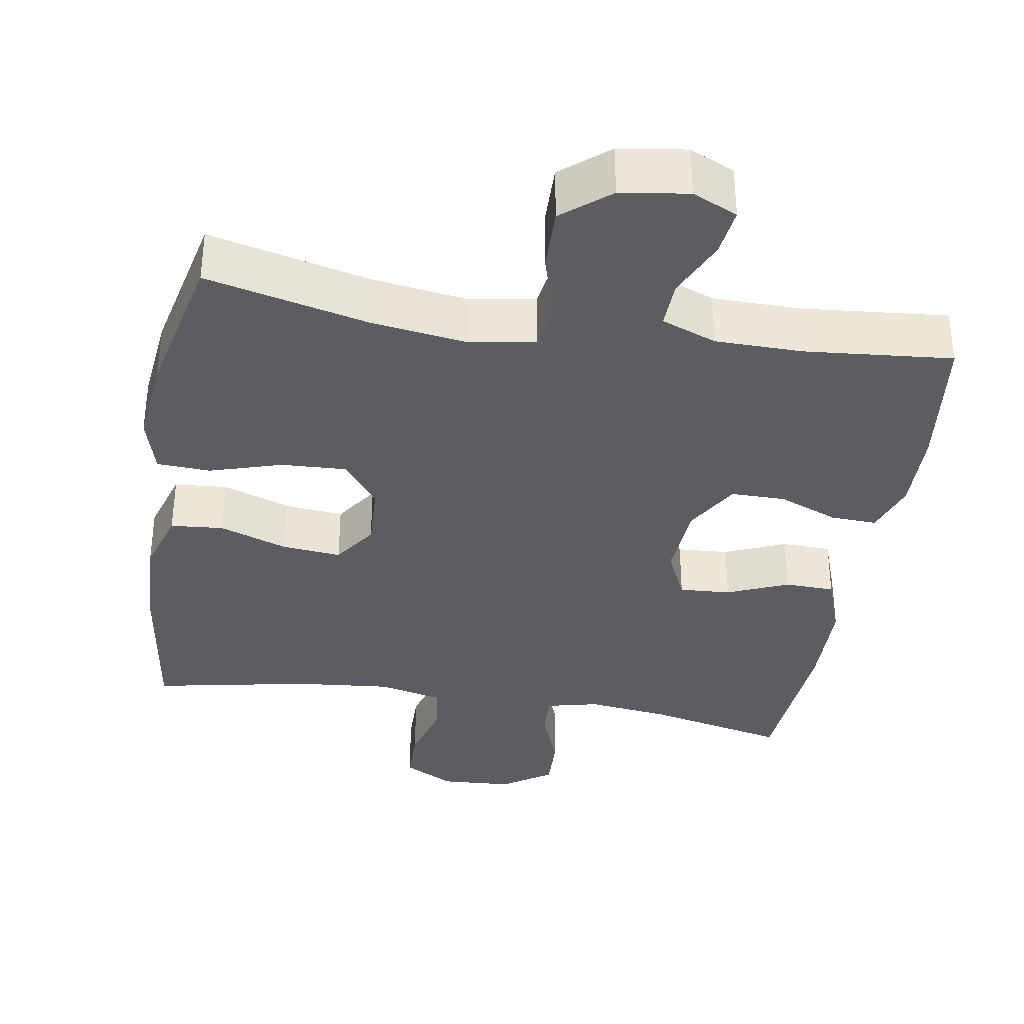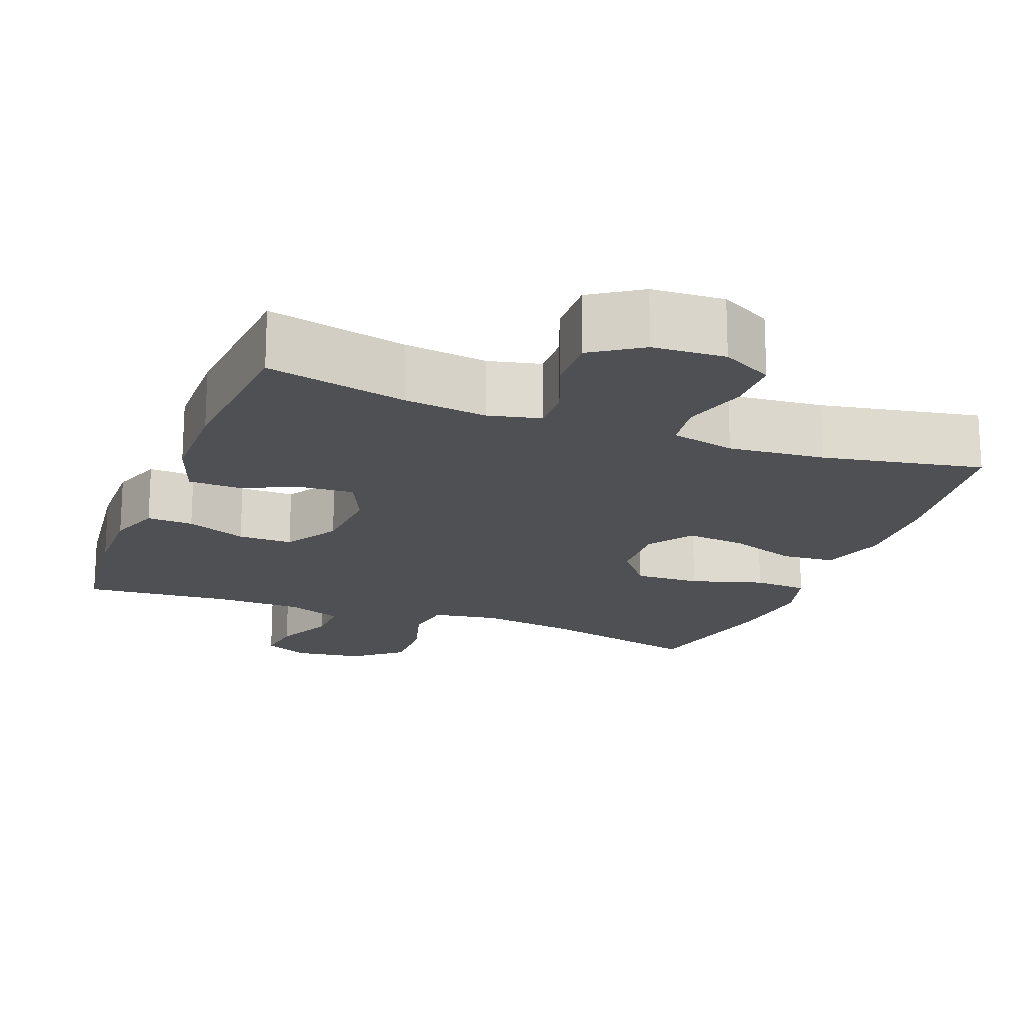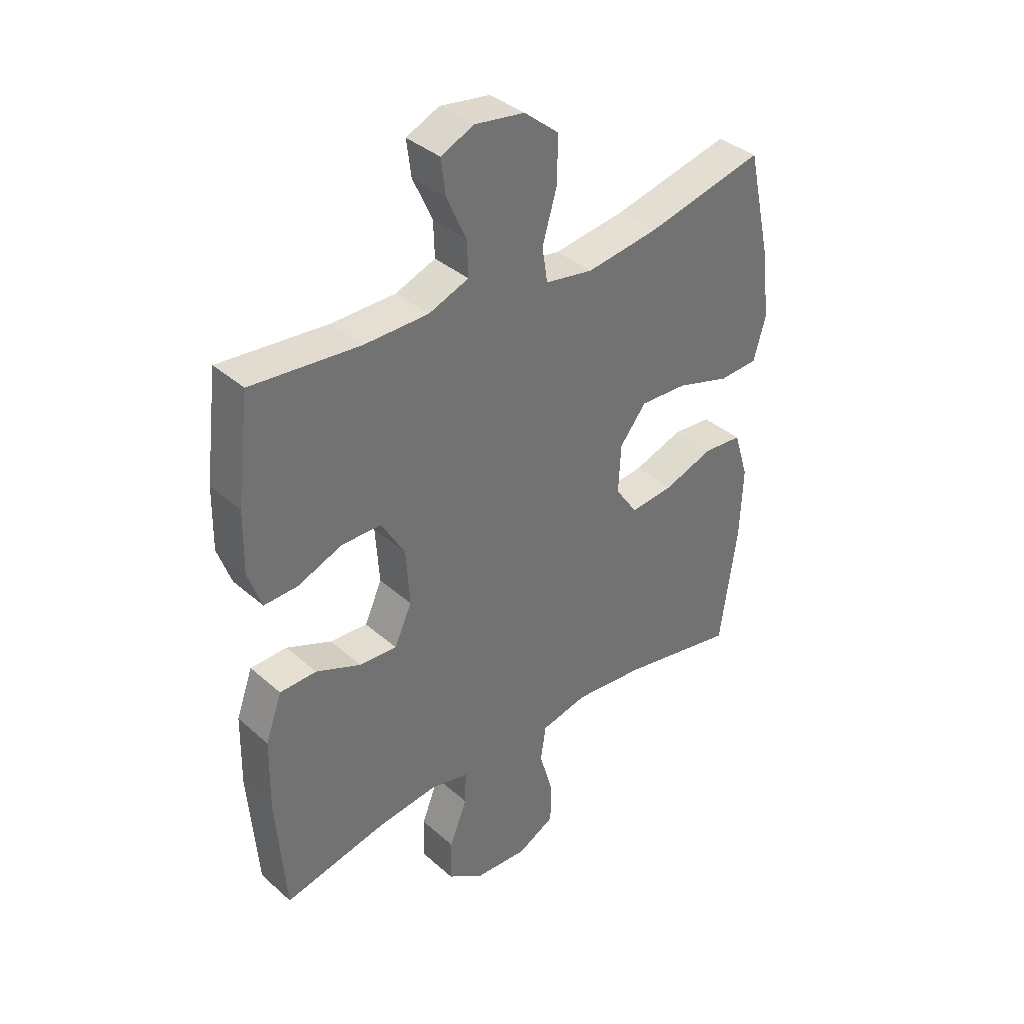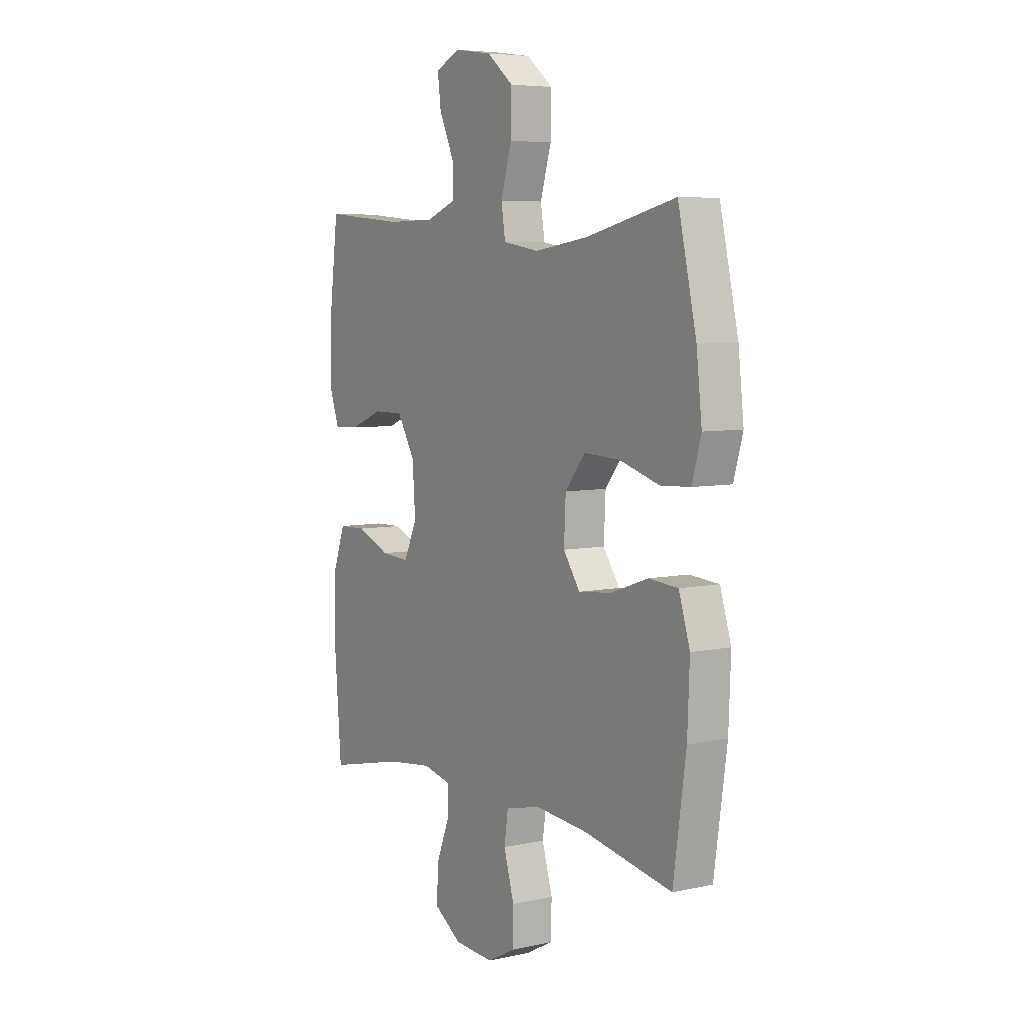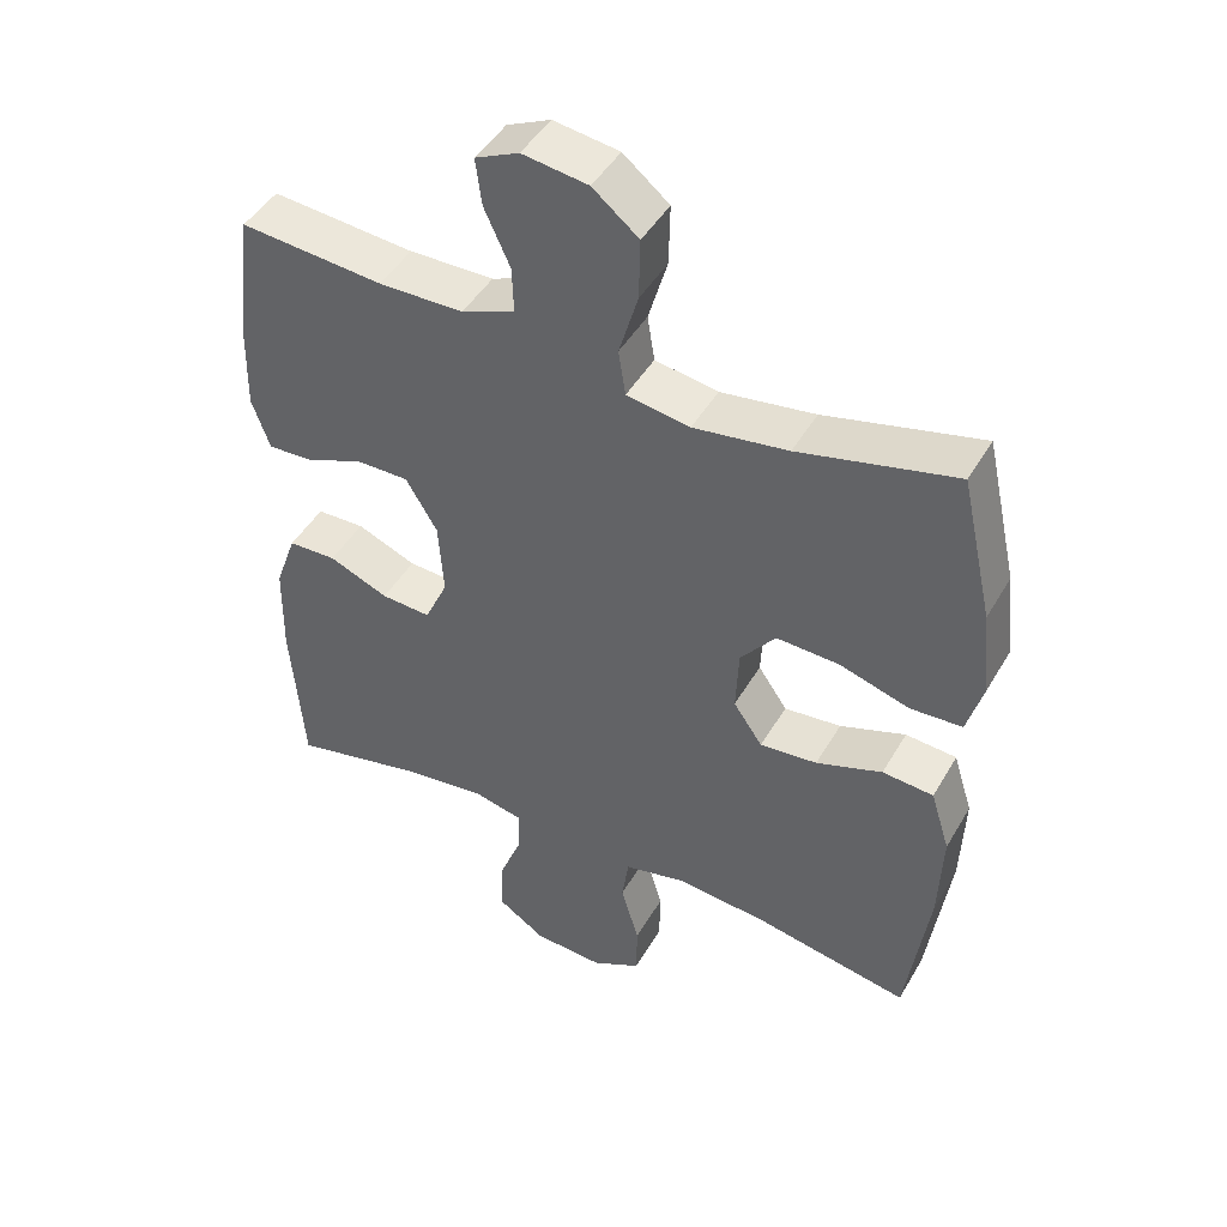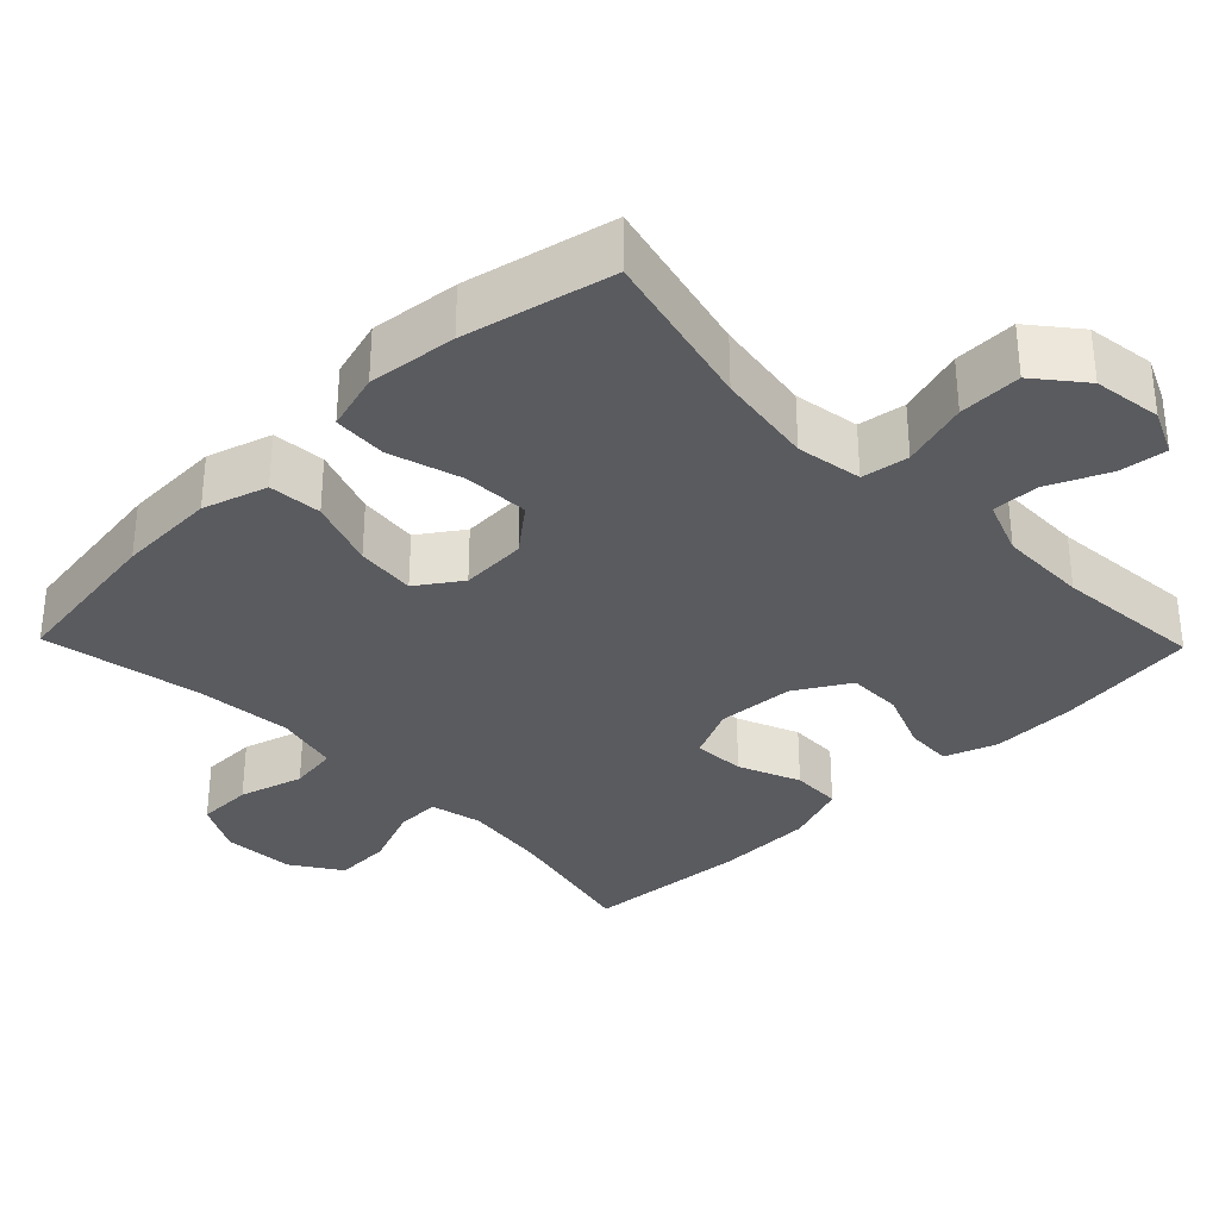
<metadata>
{"format":"obj","ext":"obj","renderer":"f3d","projection":"perspective","resolution":1024,"background":"white","views":[{"elev":-35.9,"azim":-9.3,"up":"+Y"},{"elev":-18.5,"azim":158.9,"up":"+Y"},{"elev":37.0,"azim":138.3,"up":"+Z"},{"elev":6.1,"azim":-123.1,"up":"+Z"},{"elev":45.6,"azim":-151.4,"up":"+Z"},{"elev":-33.5,"azim":-45.8,"up":"+Y"}]}
</metadata>
<code>
o path4526
v 0.3017 0.0375 0.4814
v 0.1812 0.0375 0.4829
v 0.1053 0.0375 0.5119
v 0.1076 0.0375 0.5776
v 0.1444 0.0375 0.6584
v 0.1529 0.0375 0.7249
v 0.09085 0.0375 0.753
v -0.002754 0.0375 0.7394
v -0.0683 0.0375 0.6859
v -0.06655 0.0375 0.5996
v -0.03957 0.0375 0.5077
v -0.0497 0.0375 0.4428
v -0.1397 0.0375 0.4278
v -0.274 0.0375 0.4471
v -0.4966 0.0375 0.4997
v -0.5426 0.0375 0.2951
v -0.5561 0.0375 0.1727
v -0.5335 0.0375 0.09303
v -0.4596 0.0375 0.08915
v -0.36 0.0375 0.1195
v -0.2704 0.0375 0.1237
v -0.2205 0.0375 0.06127
v -0.2163 0.0375 -0.02921
v -0.2578 0.0375 -0.08943
v -0.3394 0.0375 -0.0814
v -0.4333 0.0375 -0.04848
v -0.5062 0.0375 -0.05442
v -0.5338 0.0375 -0.1429
v -0.5285 0.0375 -0.2775
v -0.4966 0.0375 -0.502
v -0.2778 0.0375 -0.4598
v -0.1458 0.0375 -0.4472
v -0.05754 0.0375 -0.4674
v -0.0478 0.0375 -0.5339
v -0.07361 0.0375 -0.6223
v -0.0725 0.0375 -0.6988
v -0.00244 0.0375 -0.7355
v 0.09678 0.0375 -0.7296
v 0.1649 0.0375 -0.6843
v 0.1621 0.0375 -0.6071
v 0.129 0.0375 -0.5233
v 0.127 0.0375 -0.4625
v 0.1987 0.0375 -0.4457
v 0.3127 0.0375 -0.4596
v 0.5053 0.0375 -0.502
v 0.523 0.0375 -0.2783
v 0.5206 0.0375 -0.1451
v 0.4899 0.0375 -0.05945
v 0.4213 0.0375 -0.05764
v 0.3368 0.0375 -0.0928
v 0.266 0.0375 -0.09723
v 0.2331 0.0375 -0.02532
v 0.2404 0.0375 0.08023
v 0.285 0.0375 0.1546
v 0.3598 0.0375 0.1545
v 0.4423 0.0375 0.1215
v 0.5058 0.0375 0.1188
v 0.5313 0.0375 0.1907
v 0.529 0.0375 0.3055
v 0.5053 0.0375 0.4997
v 0.3017 -0.0375 0.4814
v 0.1812 -0.0375 0.4829
v 0.1053 -0.0375 0.5119
v 0.1076 -0.0375 0.5776
v 0.1444 -0.0375 0.6584
v 0.1529 -0.0375 0.7249
v 0.09085 -0.0375 0.753
v -0.002754 -0.0375 0.7394
v -0.0683 -0.0375 0.6859
v -0.06655 -0.0375 0.5996
v -0.03957 -0.0375 0.5077
v -0.0497 -0.0375 0.4428
v -0.1397 -0.0375 0.4278
v -0.274 -0.0375 0.4471
v -0.4966 -0.0375 0.4997
v -0.5426 -0.0375 0.2951
v -0.5561 -0.0375 0.1727
v -0.5335 -0.0375 0.09303
v -0.4596 -0.0375 0.08915
v -0.36 -0.0375 0.1195
v -0.2704 -0.0375 0.1237
v -0.2205 -0.0375 0.06127
v -0.2163 -0.0375 -0.02921
v -0.2578 -0.0375 -0.08943
v -0.3394 -0.0375 -0.0814
v -0.4333 -0.0375 -0.04848
v -0.5062 -0.0375 -0.05442
v -0.5338 -0.0375 -0.1429
v -0.5285 -0.0375 -0.2775
v -0.4966 -0.0375 -0.502
v -0.2778 -0.0375 -0.4598
v -0.1458 -0.0375 -0.4472
v -0.05754 -0.0375 -0.4674
v -0.0478 -0.0375 -0.5339
v -0.07361 -0.0375 -0.6223
v -0.0725 -0.0375 -0.6988
v -0.00244 -0.0375 -0.7355
v 0.09678 -0.0375 -0.7296
v 0.1649 -0.0375 -0.6843
v 0.1621 -0.0375 -0.6071
v 0.129 -0.0375 -0.5233
v 0.127 -0.0375 -0.4625
v 0.1987 -0.0375 -0.4457
v 0.3127 -0.0375 -0.4596
v 0.5053 -0.0375 -0.502
v 0.523 -0.0375 -0.2783
v 0.5206 -0.0375 -0.1451
v 0.4899 -0.0375 -0.05945
v 0.4213 -0.0375 -0.05764
v 0.3368 -0.0375 -0.0928
v 0.266 -0.0375 -0.09723
v 0.2331 -0.0375 -0.02532
v 0.2404 -0.0375 0.08023
v 0.285 -0.0375 0.1546
v 0.3598 -0.0375 0.1545
v 0.4423 -0.0375 0.1215
v 0.5058 -0.0375 0.1188
v 0.5313 -0.0375 0.1907
v 0.529 -0.0375 0.3055
v 0.5053 -0.0375 0.4997
v 0.1529 0.0375 0.7249
v 0.1529 0.0375 0.7249
v 0.09085 0.0375 0.753
v -0.002754 0.0375 0.7394
v -0.0683 0.0375 0.6859
v 0.1444 0.0375 0.6584
v -0.06655 0.0375 0.5996
v 0.1076 0.0375 0.5776
v -0.03957 0.0375 0.5077
v 0.1053 0.0375 0.5119
v 0.1053 0.0375 0.5119
v 0.1812 0.0375 0.4829
v -0.0497 0.0375 0.4428
v -0.0497 0.0375 0.4428
v 0.5053 0.0375 0.4997
v 0.5053 0.0375 0.4997
v 0.3017 0.0375 0.4814
v -0.274 0.0375 0.4471
v -0.4966 0.0375 0.4997
v -0.4966 0.0375 0.4997
v -0.1397 0.0375 0.4278
v 0.529 0.0375 0.3055
v -0.5426 0.0375 0.2951
v 0.5313 0.0375 0.1907
v -0.5561 0.0375 0.1727
v 0.5058 0.0375 0.1188
v 0.5058 0.0375 0.1188
v 0.285 0.0375 0.1546
v 0.3598 0.0375 0.1545
v -0.5335 0.0375 0.09303
v -0.5335 0.0375 0.09303
v 0.2404 0.0375 0.08023
v -0.36 0.0375 0.1195
v -0.2704 0.0375 0.1237
v 0.4423 0.0375 0.1215
v -0.2205 0.0375 0.06127
v -0.4596 0.0375 0.08915
v 0.2331 0.0375 -0.02532
v -0.2163 0.0375 -0.02921
v 0.266 0.0375 -0.09723
v 0.266 0.0375 -0.09723
v -0.2578 0.0375 -0.08943
v -0.2578 0.0375 -0.08943
v -0.3394 0.0375 -0.0814
v -0.4333 0.0375 -0.04848
v -0.5062 0.0375 -0.05442
v -0.5062 0.0375 -0.05442
v -0.5338 0.0375 -0.1429
v 0.4899 0.0375 -0.05945
v 0.4899 0.0375 -0.05945
v 0.4213 0.0375 -0.05764
v 0.3368 0.0375 -0.0928
v 0.5206 0.0375 -0.1451
v -0.5285 0.0375 -0.2775
v 0.523 0.0375 -0.2783
v 0.5053 0.0375 -0.502
v 0.5053 0.0375 -0.502
v 0.1987 0.0375 -0.4457
v 0.3127 0.0375 -0.4596
v 0.127 0.0375 -0.4625
v 0.127 0.0375 -0.4625
v -0.1458 0.0375 -0.4472
v -0.05754 0.0375 -0.4674
v -0.05754 0.0375 -0.4674
v -0.2778 0.0375 -0.4598
v 0.129 0.0375 -0.5233
v -0.0478 0.0375 -0.5339
v -0.4966 0.0375 -0.502
v -0.4966 0.0375 -0.502
v 0.1621 0.0375 -0.6071
v -0.07361 0.0375 -0.6223
v 0.1649 0.0375 -0.6843
v -0.0725 0.0375 -0.6988
v -0.0725 0.0375 -0.6988
v 0.09678 0.0375 -0.7296
v -0.00244 0.0375 -0.7355
v 0.1529 -0.0375 0.7249
v 0.1529 -0.0375 0.7249
v 0.09085 -0.0375 0.753
v -0.002754 -0.0375 0.7394
v -0.0683 -0.0375 0.6859
v 0.1444 -0.0375 0.6584
v -0.06655 -0.0375 0.5996
v 0.1076 -0.0375 0.5776
v -0.03957 -0.0375 0.5077
v 0.1053 -0.0375 0.5119
v 0.1053 -0.0375 0.5119
v 0.1812 -0.0375 0.4829
v -0.0497 -0.0375 0.4428
v -0.0497 -0.0375 0.4428
v 0.5053 -0.0375 0.4997
v 0.5053 -0.0375 0.4997
v 0.3017 -0.0375 0.4814
v -0.274 -0.0375 0.4471
v -0.4966 -0.0375 0.4997
v -0.4966 -0.0375 0.4997
v -0.1397 -0.0375 0.4278
v 0.529 -0.0375 0.3055
v -0.5426 -0.0375 0.2951
v 0.5313 -0.0375 0.1907
v -0.5561 -0.0375 0.1727
v 0.5058 -0.0375 0.1188
v 0.5058 -0.0375 0.1188
v 0.285 -0.0375 0.1546
v 0.3598 -0.0375 0.1545
v -0.5335 -0.0375 0.09303
v -0.5335 -0.0375 0.09303
v 0.2404 -0.0375 0.08023
v -0.36 -0.0375 0.1195
v -0.2704 -0.0375 0.1237
v 0.4423 -0.0375 0.1215
v -0.2205 -0.0375 0.06127
v -0.4596 -0.0375 0.08915
v 0.2331 -0.0375 -0.02532
v -0.2163 -0.0375 -0.02921
v 0.266 -0.0375 -0.09723
v 0.266 -0.0375 -0.09723
v -0.2578 -0.0375 -0.08943
v -0.2578 -0.0375 -0.08943
v -0.3394 -0.0375 -0.0814
v -0.4333 -0.0375 -0.04848
v -0.5062 -0.0375 -0.05442
v -0.5062 -0.0375 -0.05442
v -0.5338 -0.0375 -0.1429
v 0.4899 -0.0375 -0.05945
v 0.4899 -0.0375 -0.05945
v 0.4213 -0.0375 -0.05764
v 0.3368 -0.0375 -0.0928
v 0.5206 -0.0375 -0.1451
v -0.5285 -0.0375 -0.2775
v 0.523 -0.0375 -0.2783
v 0.5053 -0.0375 -0.502
v 0.5053 -0.0375 -0.502
v 0.1987 -0.0375 -0.4457
v 0.3127 -0.0375 -0.4596
v 0.127 -0.0375 -0.4625
v 0.127 -0.0375 -0.4625
v -0.1458 -0.0375 -0.4472
v -0.05754 -0.0375 -0.4674
v -0.05754 -0.0375 -0.4674
v -0.2778 -0.0375 -0.4598
v 0.129 -0.0375 -0.5233
v -0.0478 -0.0375 -0.5339
v -0.4966 -0.0375 -0.502
v -0.4966 -0.0375 -0.502
v 0.1621 -0.0375 -0.6071
v -0.07361 -0.0375 -0.6223
v 0.1649 -0.0375 -0.6843
v -0.0725 -0.0375 -0.6988
v -0.0725 -0.0375 -0.6988
v 0.09678 -0.0375 -0.7296
v -0.00244 -0.0375 -0.7355
f 222 220 231
f 234 235 236
f 258 238 261
f 219 229 214
f 256 263 262
f 204 200 203
f 218 213 225
f 228 209 232
f 240 241 244
f 251 248 255
f 214 230 217
f 261 240 250
f 272 267 269
f 238 240 261
f 266 271 268
f 261 250 264
f 225 213 224
f 236 259 256
f 201 203 200
f 205 209 206
f 244 241 242
f 199 200 202
f 254 236 256
f 208 224 213
f 230 214 229
f 219 214 215
f 205 204 203
f 234 232 235
f 266 267 271
f 208 209 224
f 221 229 219
f 228 232 234
f 251 255 252
f 236 235 259
f 235 238 259
f 271 267 272
f 232 209 217
f 231 220 225
f 197 199 202
f 206 209 208
f 229 221 233
f 224 209 228
f 248 236 255
f 249 248 251
f 256 259 263
f 250 240 244
f 245 247 249
f 220 218 225
f 262 263 266
f 211 213 218
f 204 205 206
f 259 238 258
f 202 200 204
f 232 217 230
f 233 221 226
f 248 249 247
f 263 267 266
f 255 236 254
f 122 7 67 198
f 7 8 68 67
f 8 9 69 68
f 5 6 66 65
f 9 10 70 69
f 4 5 65 64
f 10 11 71 70
f 131 4 64 207
f 2 3 63 62
f 11 134 210 71
f 136 1 61 212
f 1 2 62 61
f 14 140 216 74
f 13 14 74 73
f 12 13 73 72
f 59 60 120 119
f 15 16 76 75
f 58 59 119 118
f 16 17 77 76
f 147 58 118 223
f 54 55 115 114
f 17 151 227 77
f 53 54 114 113
f 20 21 81 80
f 56 57 117 116
f 55 56 116 115
f 21 22 82 81
f 19 20 80 79
f 18 19 79 78
f 52 53 113 112
f 22 23 83 82
f 161 52 112 237
f 23 163 239 83
f 25 26 86 85
f 26 167 243 86
f 27 28 88 87
f 170 49 109 246
f 49 50 110 109
f 47 48 108 107
f 24 25 85 84
f 50 51 111 110
f 28 29 89 88
f 46 47 107 106
f 177 46 106 253
f 43 44 104 103
f 181 43 103 257
f 32 184 260 92
f 31 32 92 91
f 41 42 102 101
f 33 34 94 93
f 189 31 91 265
f 29 30 90 89
f 44 45 105 104
f 40 41 101 100
f 34 35 95 94
f 39 40 100 99
f 35 194 270 95
f 38 39 99 98
f 37 38 98 97
f 36 37 97 96
f 146 155 144
f 158 160 159
f 182 185 162
f 143 138 153
f 180 186 187
f 128 127 124
f 142 149 137
f 152 156 133
f 164 168 165
f 175 179 172
f 138 141 154
f 185 174 164
f 196 193 191
f 162 185 164
f 190 192 195
f 185 188 174
f 149 148 137
f 160 180 183
f 125 124 127
f 129 130 133
f 168 166 165
f 123 126 124
f 178 180 160
f 132 137 148
f 154 153 138
f 143 139 138
f 129 127 128
f 158 159 156
f 190 195 191
f 132 148 133
f 145 143 153
f 152 158 156
f 175 176 179
f 160 183 159
f 159 183 162
f 195 196 191
f 156 141 133
f 155 149 144
f 121 126 123
f 130 132 133
f 153 157 145
f 148 152 133
f 172 179 160
f 173 175 172
f 180 187 183
f 174 168 164
f 169 173 171
f 144 149 142
f 186 190 187
f 135 142 137
f 128 130 129
f 183 182 162
f 126 128 124
f 156 154 141
f 157 150 145
f 172 171 173
f 187 190 191
f 179 178 160

</code>
